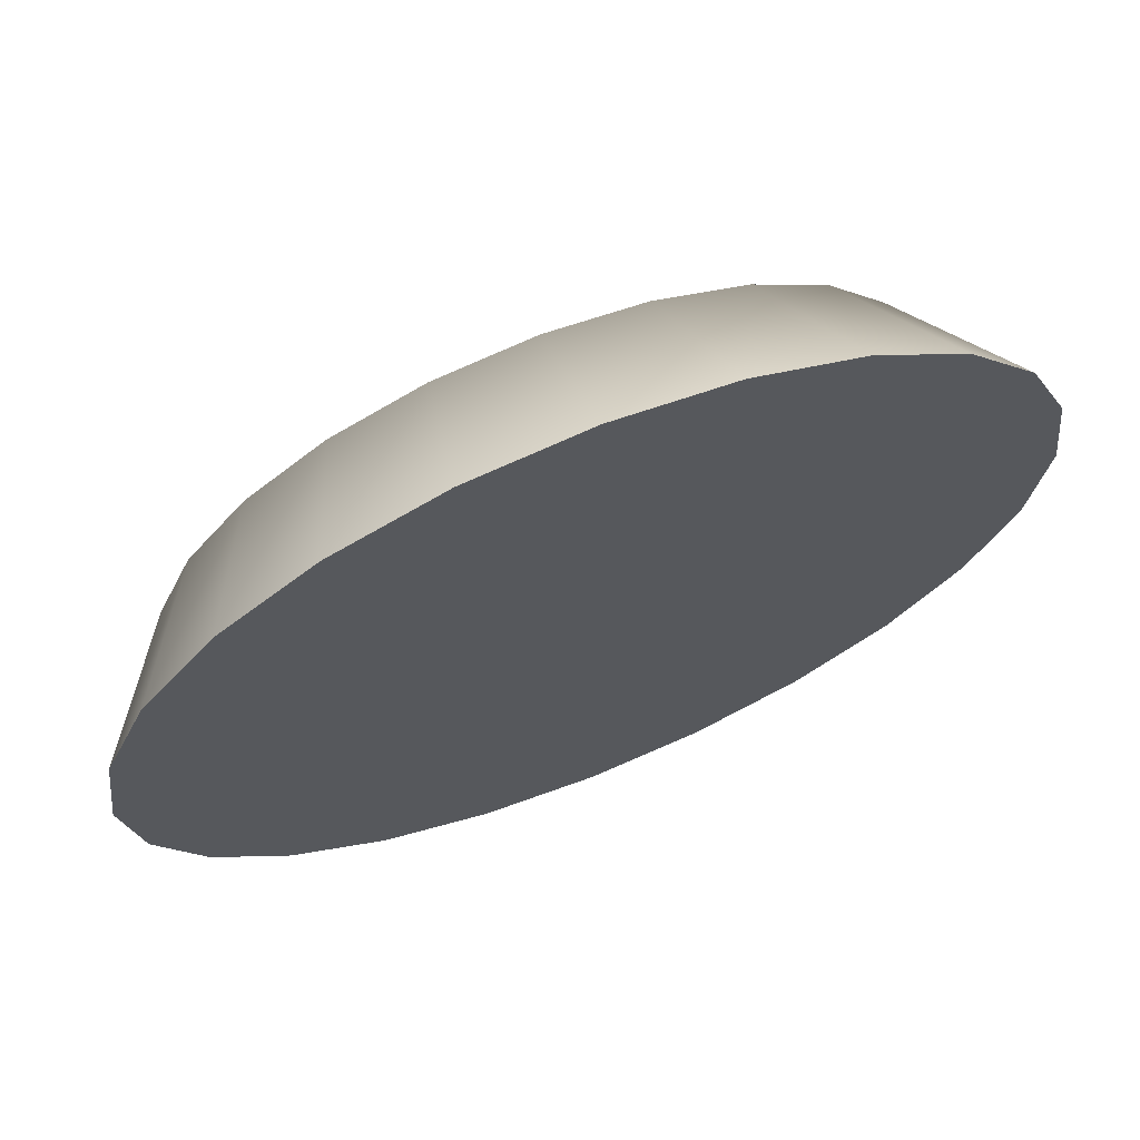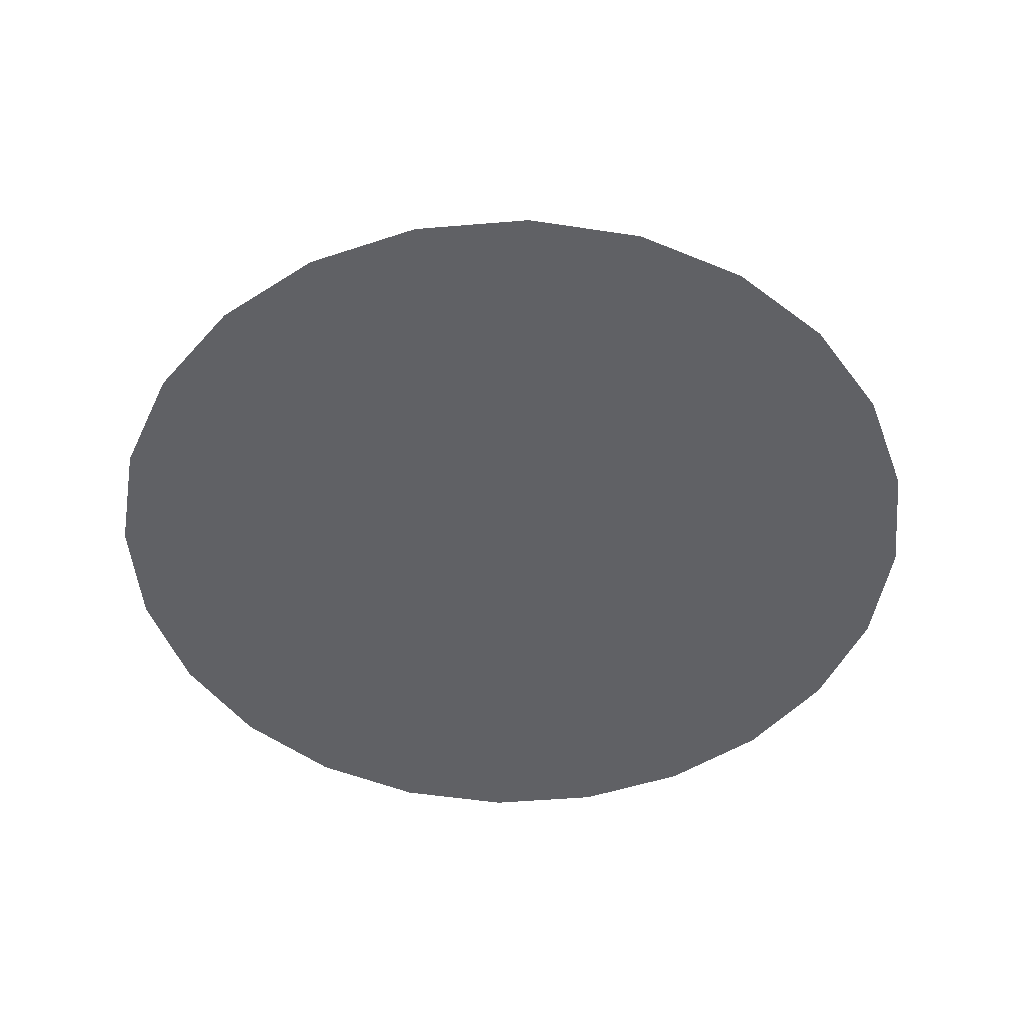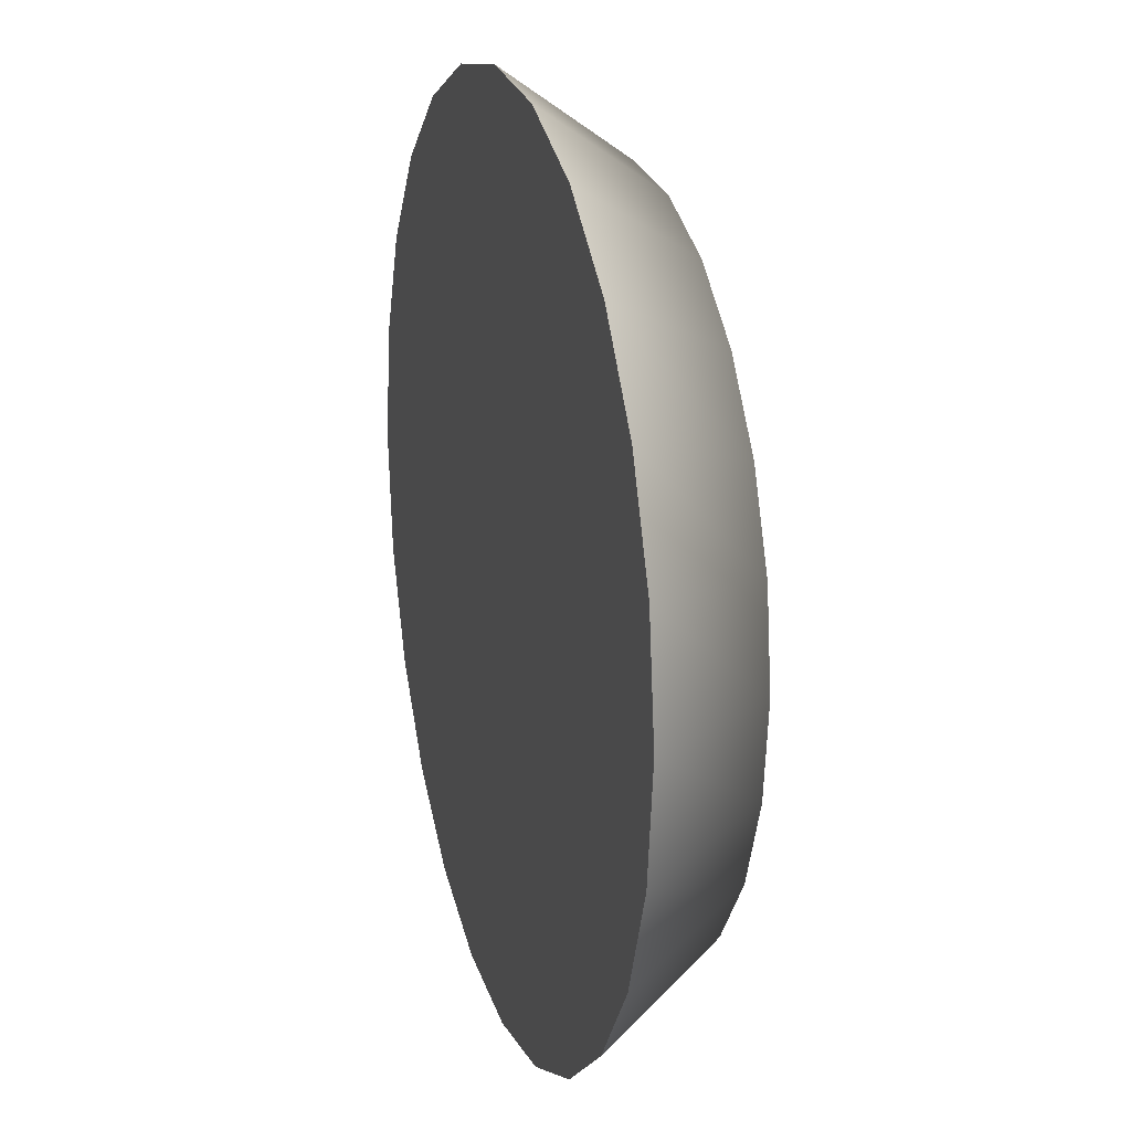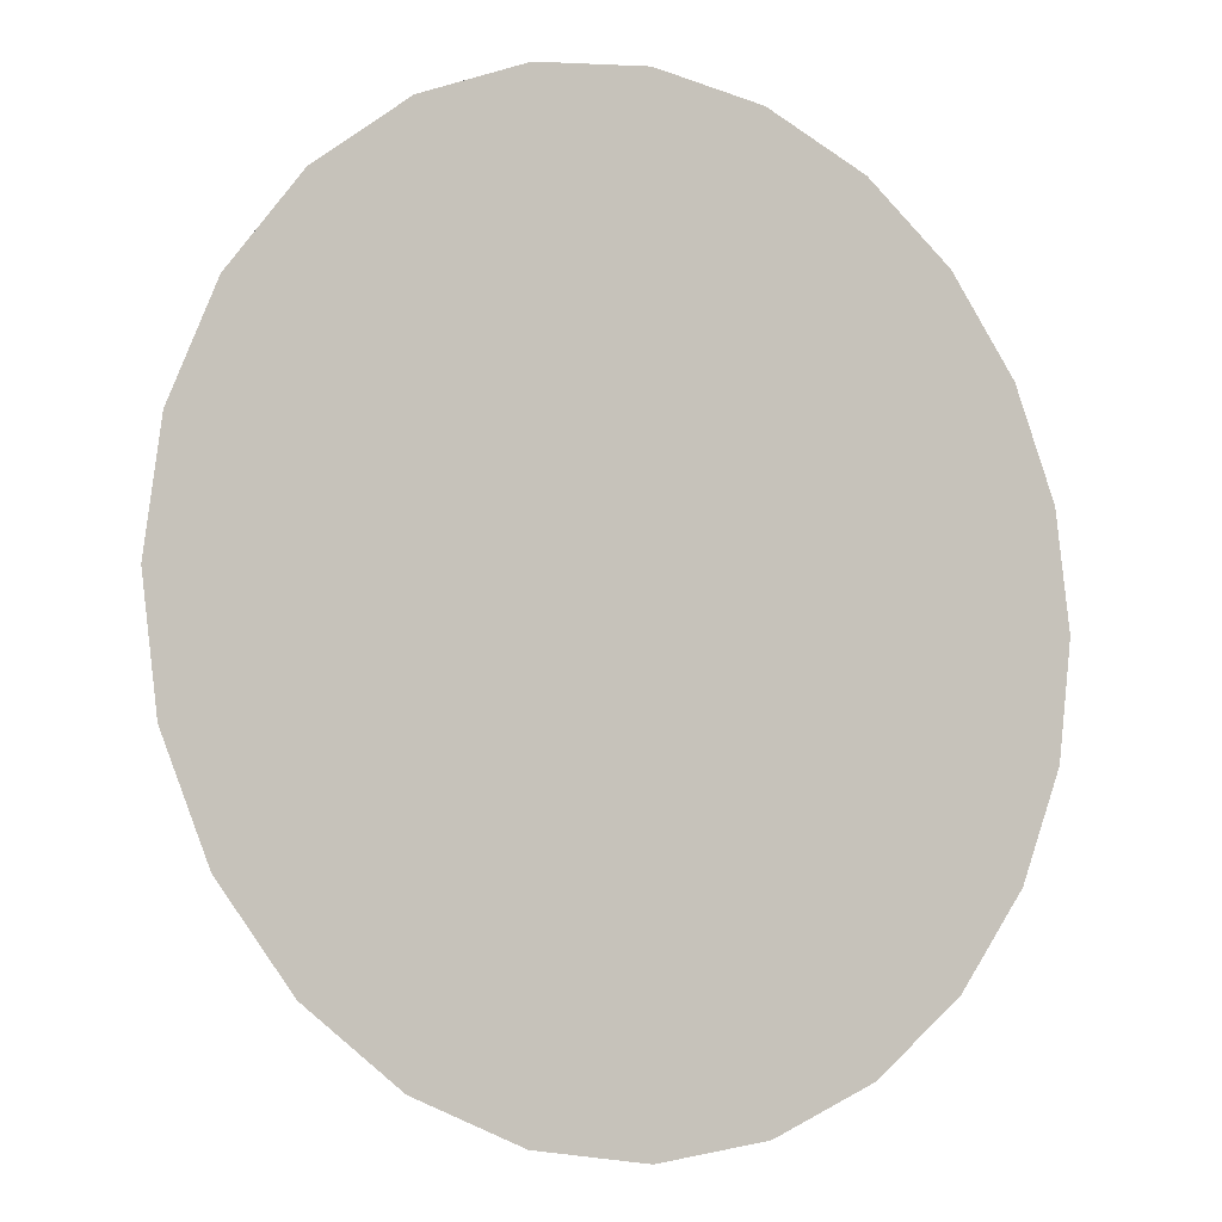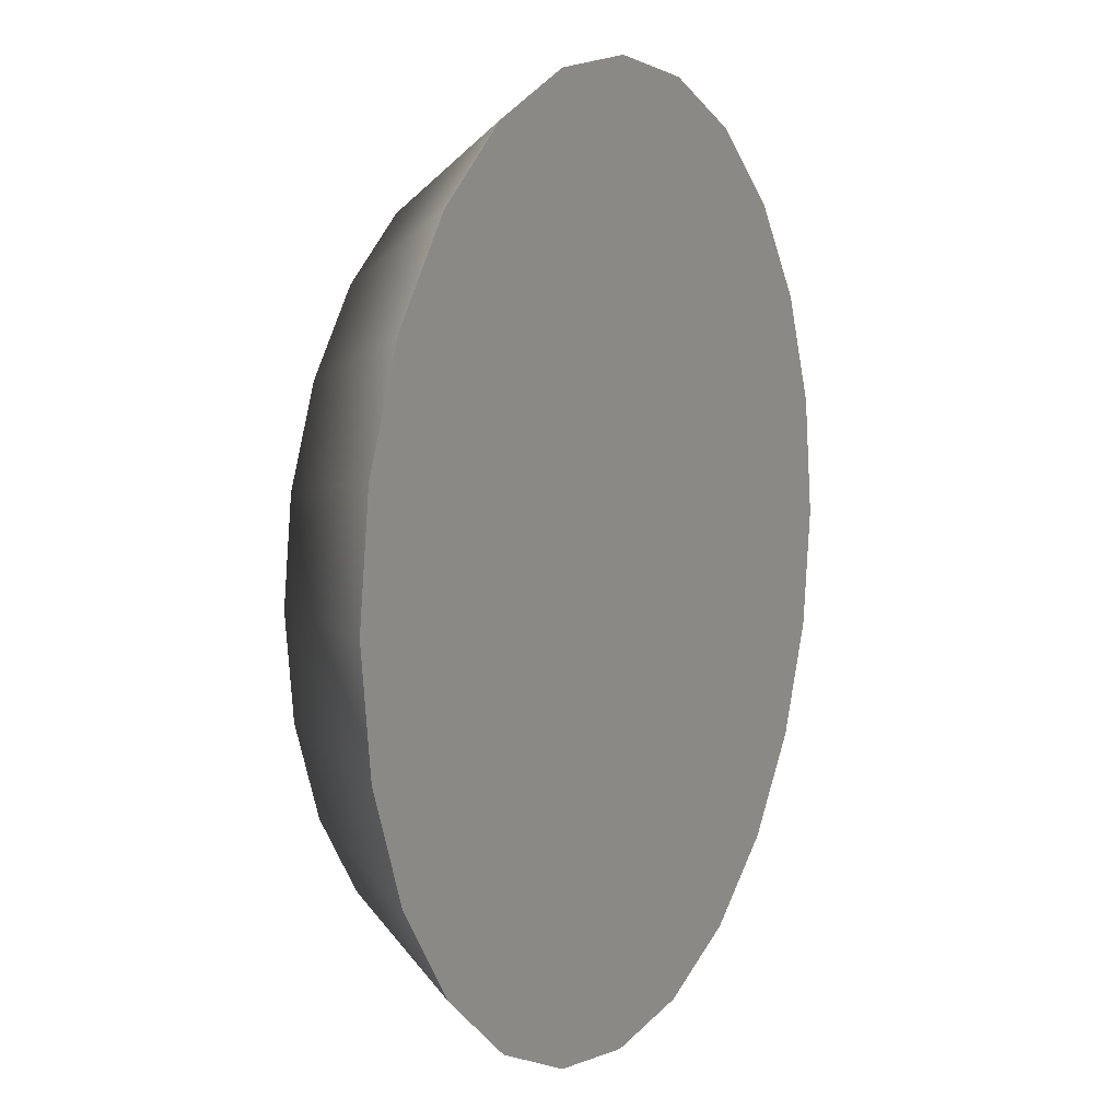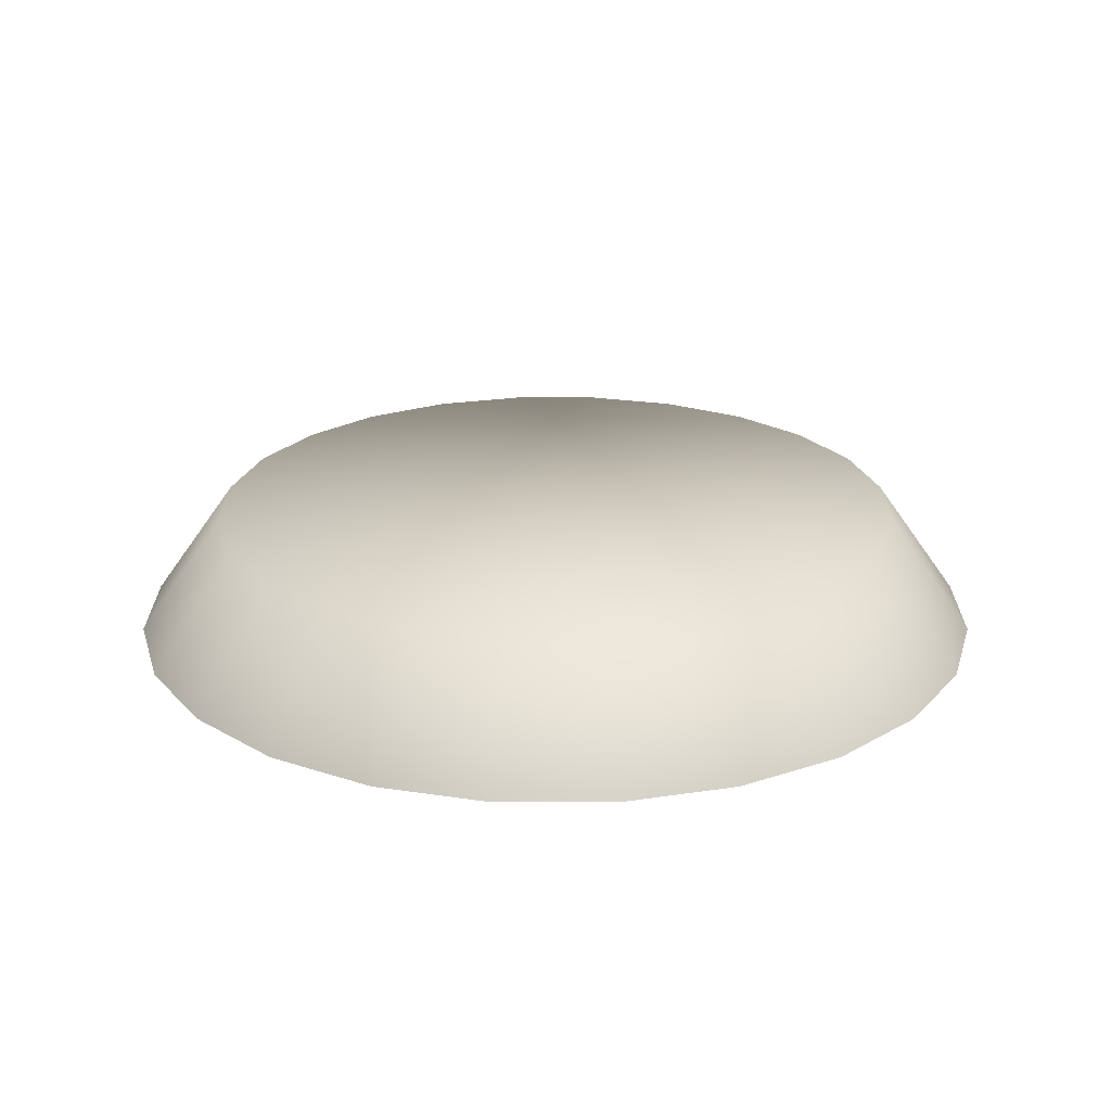
<metadata>
{"format":"obj","ext":"obj","renderer":"f3d","projection":"perspective","resolution":1024,"background":"white","views":[{"elev":69.1,"azim":-22.0,"up":"+Z"},{"elev":-49.1,"azim":-2.2,"up":"+Y"},{"elev":18.5,"azim":73.8,"up":"+Z"},{"elev":-6.7,"azim":-32.9,"up":"+Z"},{"elev":7.9,"azim":-62.8,"up":"+Z"},{"elev":22.5,"azim":37.5,"up":"+Y"}]}
</metadata>
<code>
g z034v001_h
v 0.2845 -0.1178 0
v 0 -0.1178 0
v 0.2748 -0.1178 0.07364
v 0.2748 -0.1178 -0.07364
v 0.2464 -0.1178 0.1423
v 0.2464 -0.1178 -0.1423
v 0.2012 -0.1178 0.2012
v 0.2012 -0.1178 -0.2012
v 0.1423 -0.1178 0.2464
v 0.1423 -0.1178 -0.2464
v 0.07364 -0.1178 0.2748
v 0.07364 -0.1178 -0.2748
v -8.479e-09 -0.1178 0.2845
v 3.392e-08 -0.1178 -0.2845
v -0.07364 -0.1178 0.2748
v -0.07364 -0.1178 -0.2748
v -0.1423 -0.1178 0.2464
v -0.1423 -0.1178 -0.2464
v -0.2012 -0.1178 0.2012
v -0.2012 -0.1178 -0.2012
v -0.2464 -0.1178 0.1423
v -0.2464 -0.1178 -0.1423
v -0.2748 -0.1178 0.07364
v -0.2748 -0.1178 -0.07364
v -0.2845 -0.1178 -1.696e-08
v 0.2748 -0.1178 0.07364
v 0.229 -0.03935 9.93e-09
v 0.2845 -0.1178 0
v 0.2212 -0.03935 0.05927
v 8.275e-09 -0.03935 9.93e-09
v 0.2464 -0.1178 0.1423
v 0.2212 -0.03935 -0.05927
v 0.2748 -0.1178 -0.07364
v 0.1983 -0.03935 0.1145
v 0.2012 -0.1178 0.2012
v 0.1983 -0.03935 -0.1145
v 0.2464 -0.1178 -0.1423
v 0.1619 -0.03935 0.1619
v 0.1423 -0.1178 0.2464
v 0.1619 -0.03935 -0.1619
v 0.2012 -0.1178 -0.2012
v 0.1145 -0.03935 0.1983
v 0.1145 -0.03935 -0.1983
v 0.05927 -0.03935 0.2212
v 0.07364 -0.1178 0.2748
v 0.1423 -0.1178 -0.2464
v -8.479e-09 -0.1178 0.2845
v 0.05927 -0.03935 -0.2212
v 0.07364 -0.1178 -0.2748
v 1.451e-09 -0.03935 0.229
v -0.07364 -0.1178 0.2748
v 3.557e-08 -0.03935 -0.229
v 3.392e-08 -0.1178 -0.2845
v -0.05927 -0.03935 0.2212
v -0.1423 -0.1178 0.2464
v -0.05927 -0.03935 -0.2212
v -0.07364 -0.1178 -0.2748
v -0.1145 -0.03935 0.1983
v -0.1145 -0.03935 -0.1983
v -0.1619 -0.03935 0.1619
v -0.2012 -0.1178 0.2012
v -0.1423 -0.1178 -0.2464
v -0.2464 -0.1178 0.1423
v -0.1619 -0.03935 -0.1619
v -0.2012 -0.1178 -0.2012
v -0.1983 -0.03935 0.1145
v -0.2748 -0.1178 0.07364
v -0.1983 -0.03935 -0.1145
v -0.2464 -0.1178 -0.1423
v -0.2212 -0.03935 0.05927
v -0.2845 -0.1178 -1.696e-08
v -0.2212 -0.03935 -0.05927
v -0.2748 -0.1178 -0.07364
v -0.229 -0.03935 -3.718e-09
g z034v001_h_0
f 3 2 1
f 1 2 4
f 5 2 3
f 4 2 6
f 7 2 5
f 6 2 8
f 9 2 7
f 8 2 10
f 11 2 9
f 10 2 12
f 13 2 11
f 12 2 14
f 15 2 13
f 14 2 16
f 17 2 15
f 16 2 18
f 19 2 17
f 18 2 20
f 21 2 19
f 20 2 22
f 23 2 21
f 22 2 24
f 25 2 23
f 24 2 25
f 28 27 26
f 27 29 26
f 27 30 29
f 26 29 31
f 32 27 28
f 32 30 27
f 33 32 28
f 29 34 31
f 29 30 34
f 31 34 35
f 36 32 33
f 36 30 32
f 37 36 33
f 34 38 35
f 34 30 38
f 35 38 39
f 40 36 37
f 40 30 36
f 41 40 37
f 38 42 39
f 38 30 42
f 43 30 40
f 43 40 41
f 42 30 44
f 39 42 45
f 42 44 45
f 46 43 41
f 45 44 47
f 48 43 46
f 48 30 43
f 49 48 46
f 44 50 47
f 44 30 50
f 47 50 51
f 52 48 49
f 52 30 48
f 53 52 49
f 50 54 51
f 50 30 54
f 51 54 55
f 56 52 53
f 56 30 52
f 57 56 53
f 54 58 55
f 54 30 58
f 59 30 56
f 59 56 57
f 58 30 60
f 55 58 61
f 58 60 61
f 62 59 57
f 61 60 63
f 64 59 62
f 64 30 59
f 65 64 62
f 60 66 63
f 60 30 66
f 63 66 67
f 68 64 65
f 68 30 64
f 69 68 65
f 66 70 67
f 66 30 70
f 67 70 71
f 72 68 69
f 72 30 68
f 73 72 69
f 71 74 73
f 70 74 71
f 70 30 74
f 74 72 73
f 74 30 72

</code>
